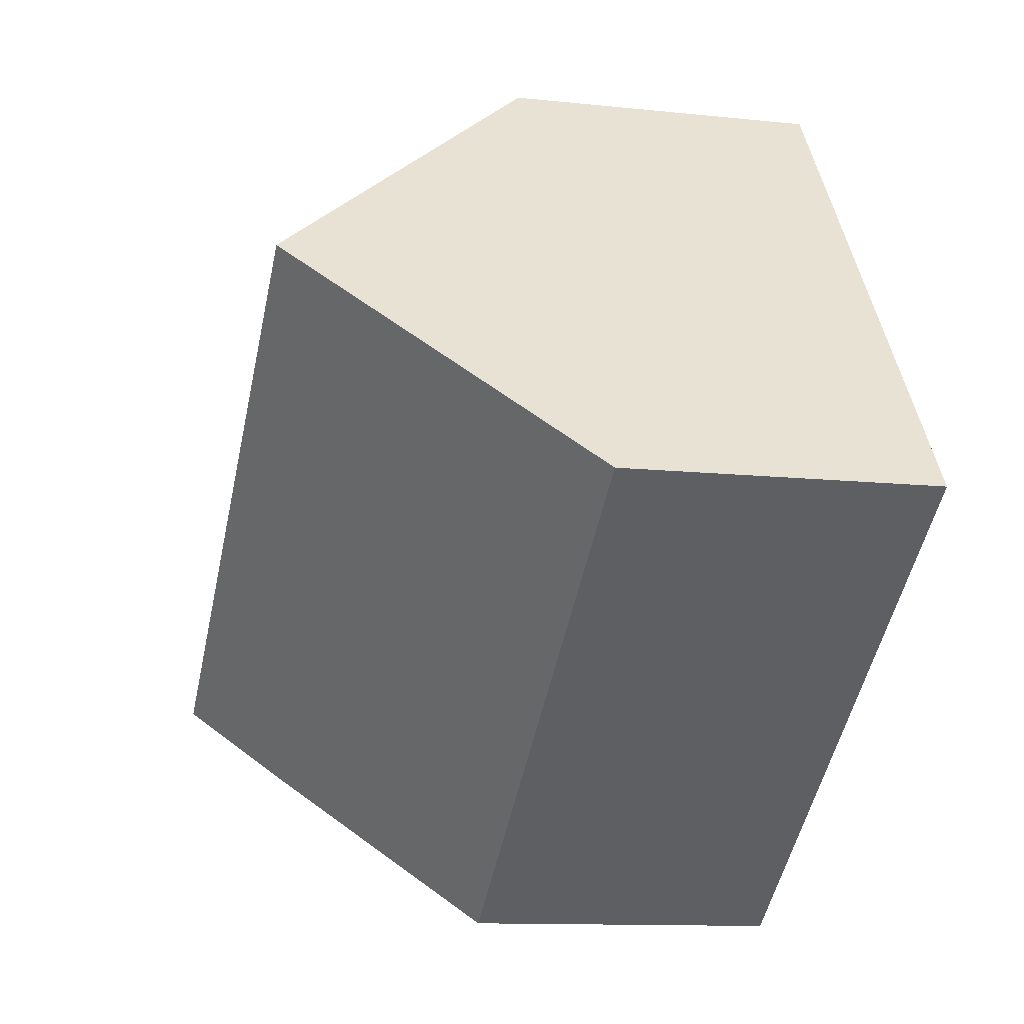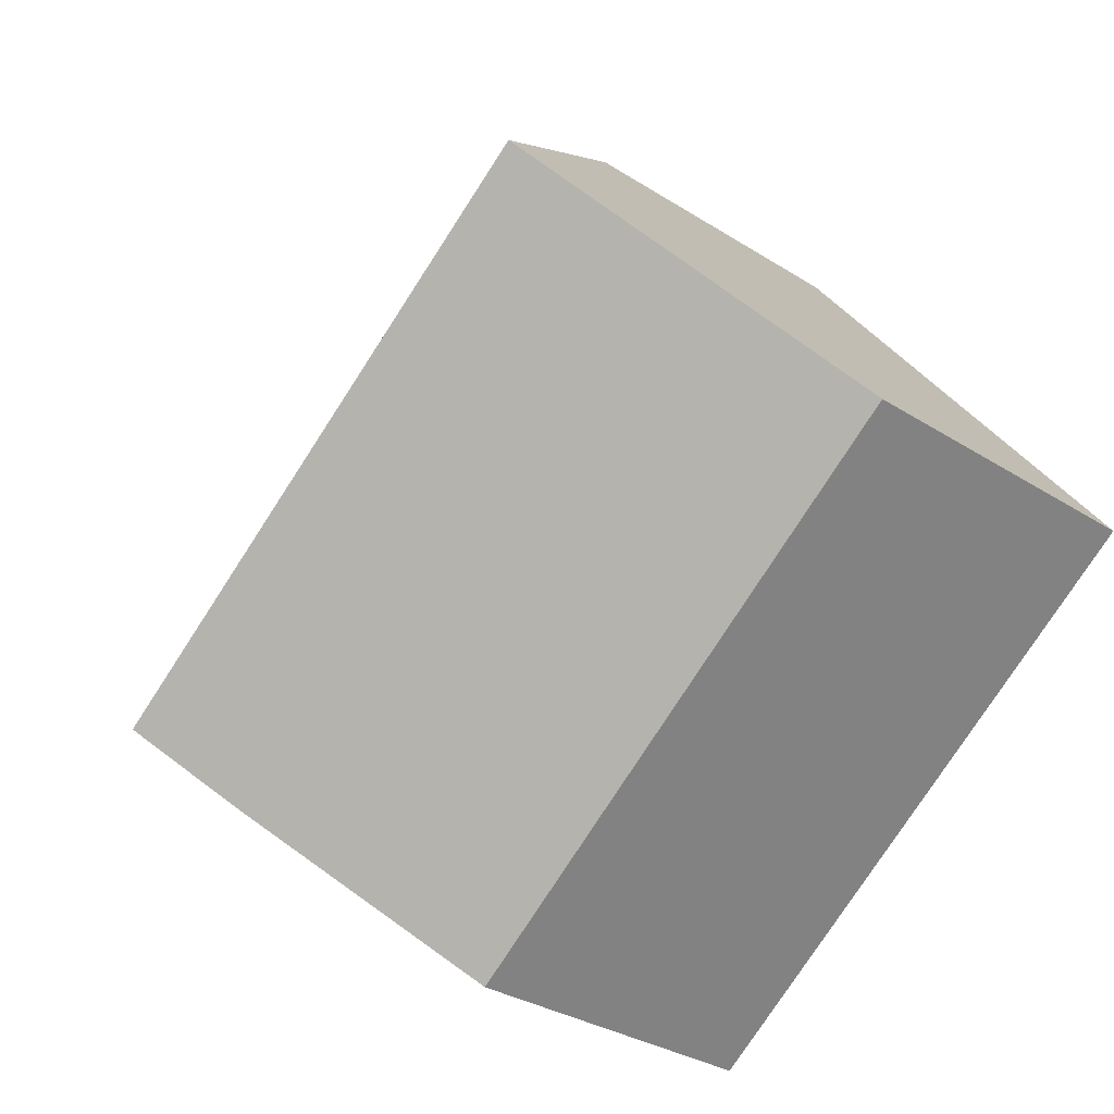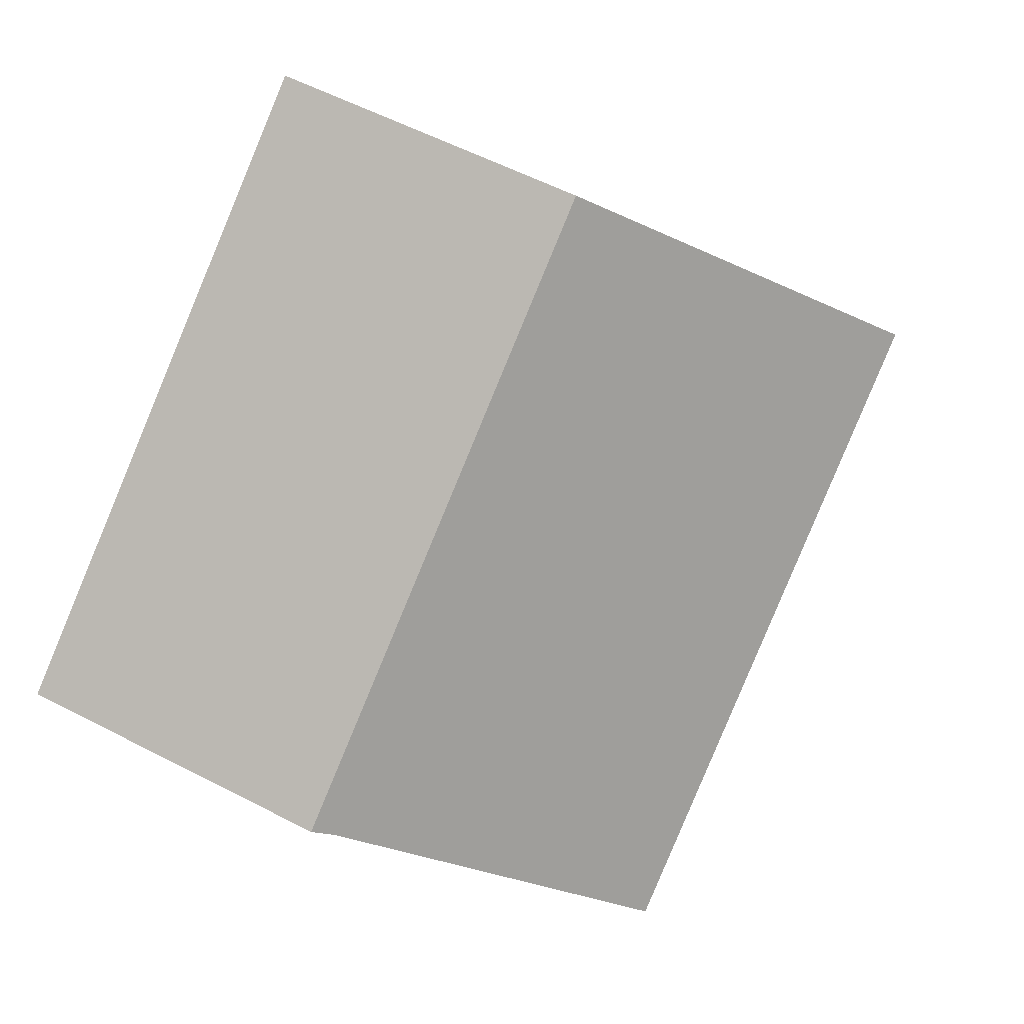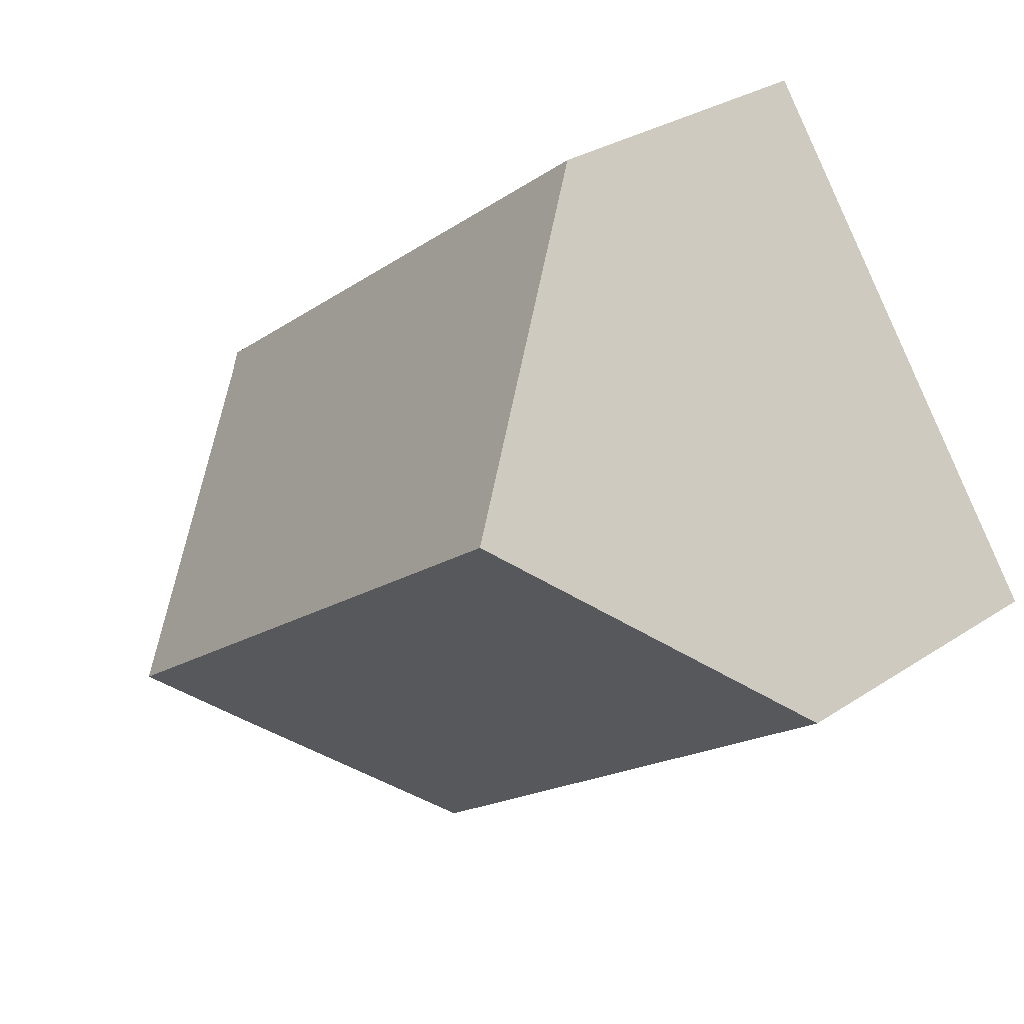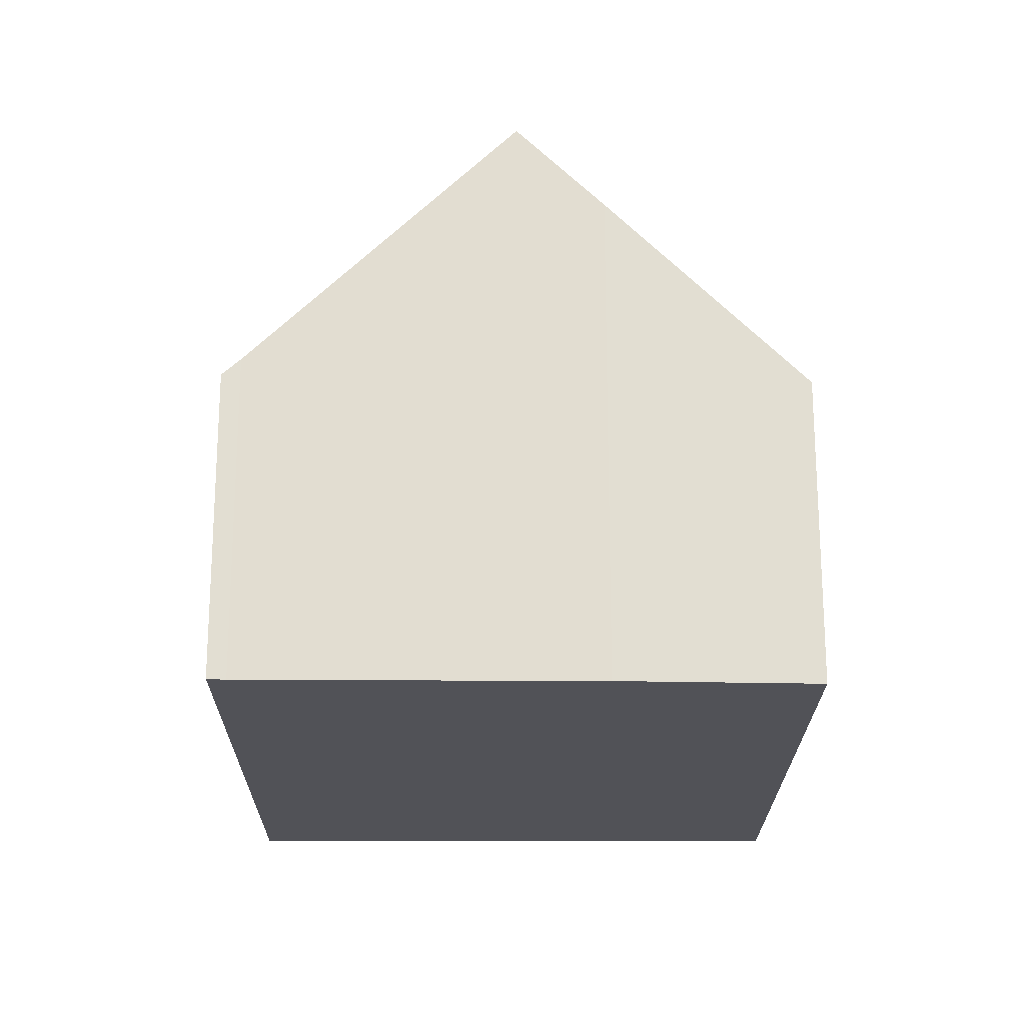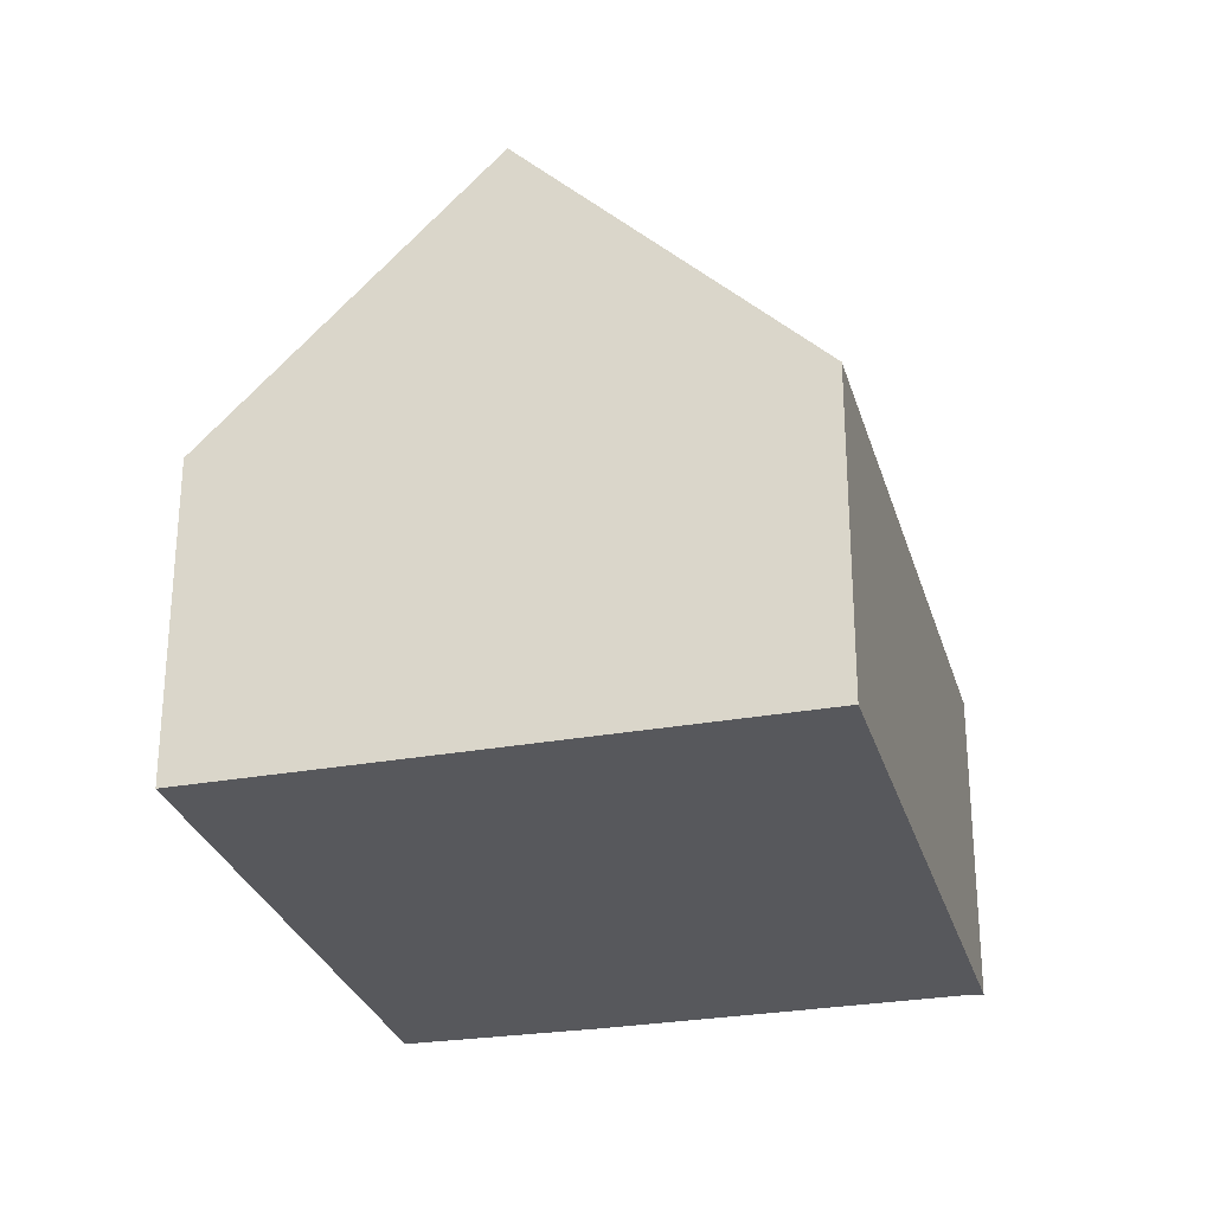
<metadata>
{"format":"obj","ext":"obj","renderer":"f3d","projection":"perspective","resolution":1024,"background":"white","views":[{"elev":-11.5,"azim":-104.6,"up":"+Z"},{"elev":-31.4,"azim":-132.2,"up":"+Z"},{"elev":57.0,"azim":118.4,"up":"+Z"},{"elev":29.5,"azim":-134.3,"up":"+Z"},{"elev":-21.4,"azim":125.8,"up":"+Y"},{"elev":-28.5,"azim":-38.7,"up":"+Y"}]}
</metadata>
<code>
v  13.91 5.403 1.21
v  5.56 5.11 7.664
v  14.13 5.11 1.431
v  2.77 9.657 3.818
v  11.27 9.657 -2.367
v  0 5.144 3.15e-16
v  10.4 8.257 -3.544
v  8.349 5.088 -6.147
v  0 0 0
v  8.349 3.764e-16 -6.147
v  2.77 -2.338e-16 3.818
v  5.56 -4.693e-16 7.664
v  14.13 -8.762e-17 1.431
v  10.4 2.17e-16 -3.544
v  13.91 -7.409e-17 1.21
v  11.27 1.449e-16 -2.367
g defaultobject
f 1 2 3
f 2 1 4
f 4 1 5
f 6 7 8
f 7 6 5
f 5 6 4
f 8 9 6
f 9 8 10
f 6 2 4
f 2 6 9
f 2 9 11
f 2 11 12
f 12 3 2
f 3 12 13
f 14 8 7
f 8 14 10
f 3 15 1
f 15 3 13
f 1 7 5
f 7 1 15
f 7 15 14
f 14 15 16
f 10 15 9
f 15 10 16
f 16 10 14
f 11 13 12
f 13 11 9
f 13 9 15

</code>
